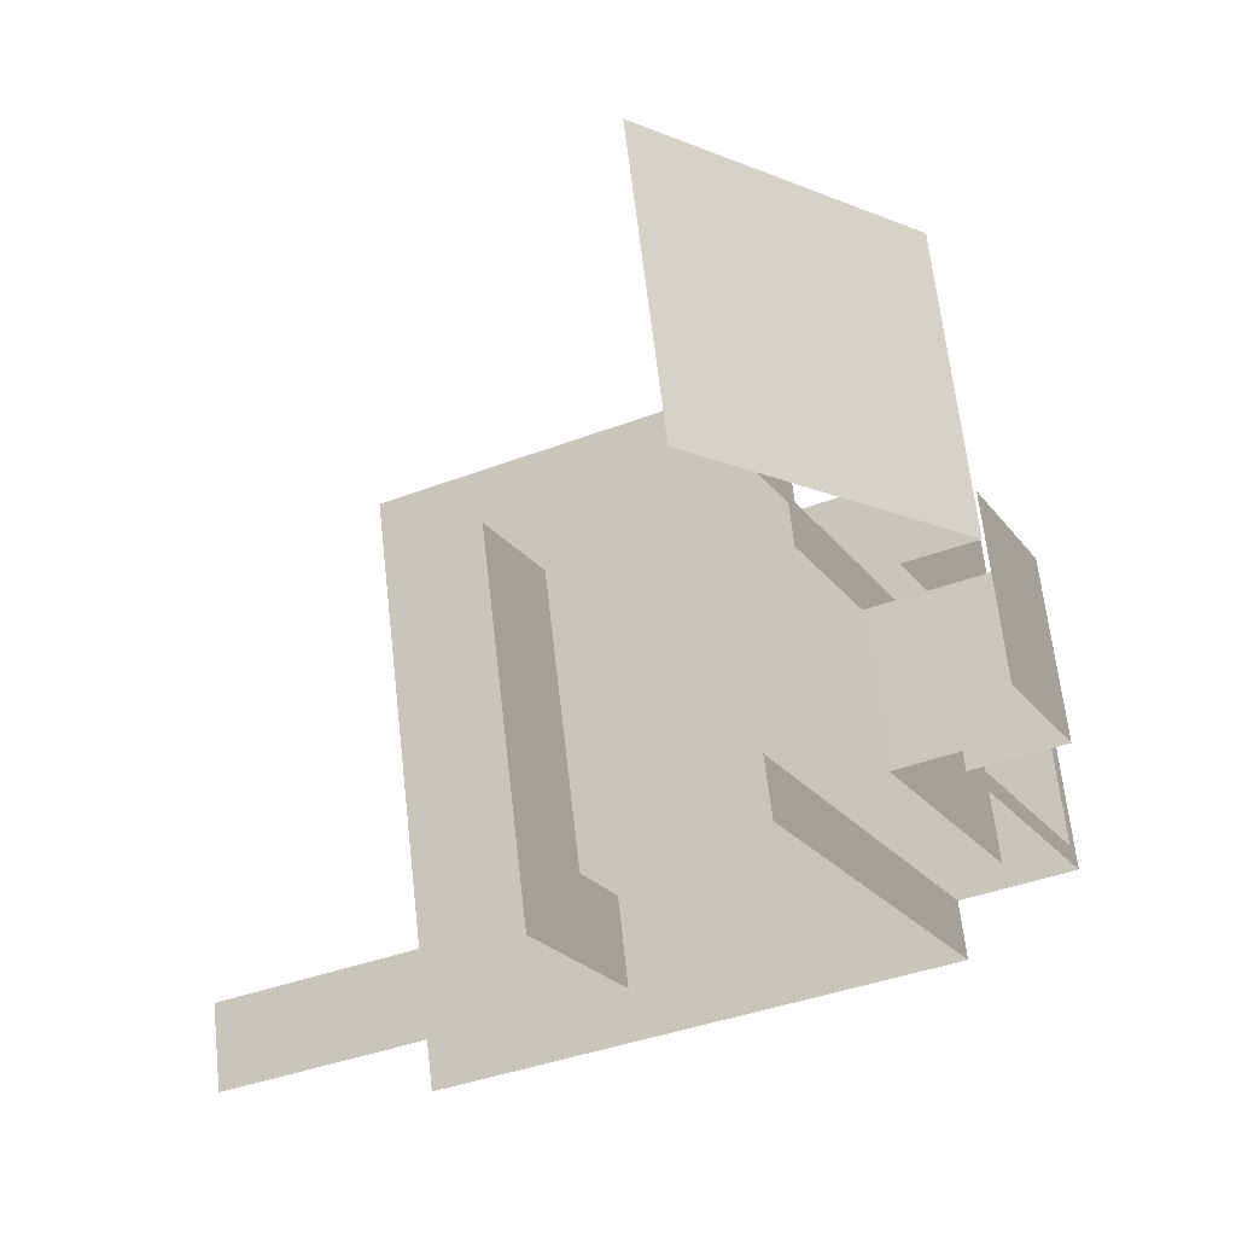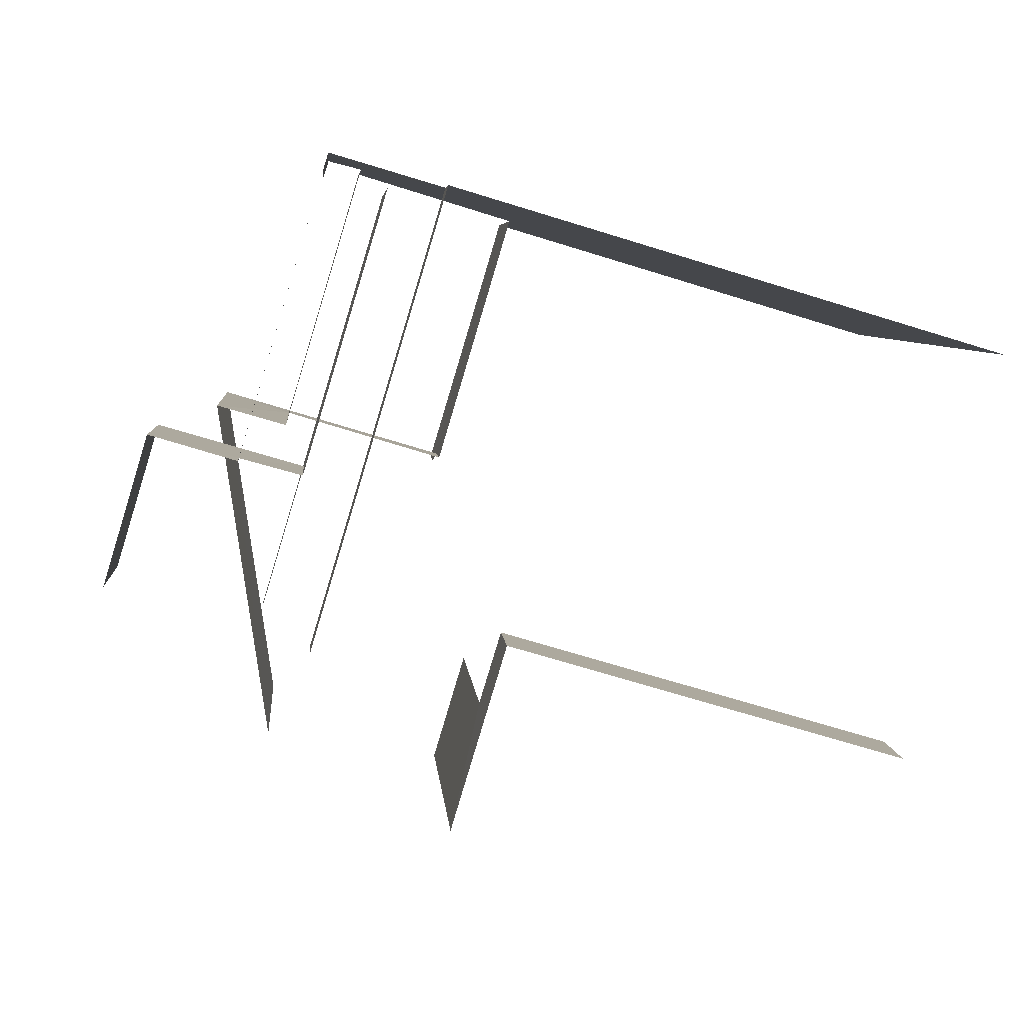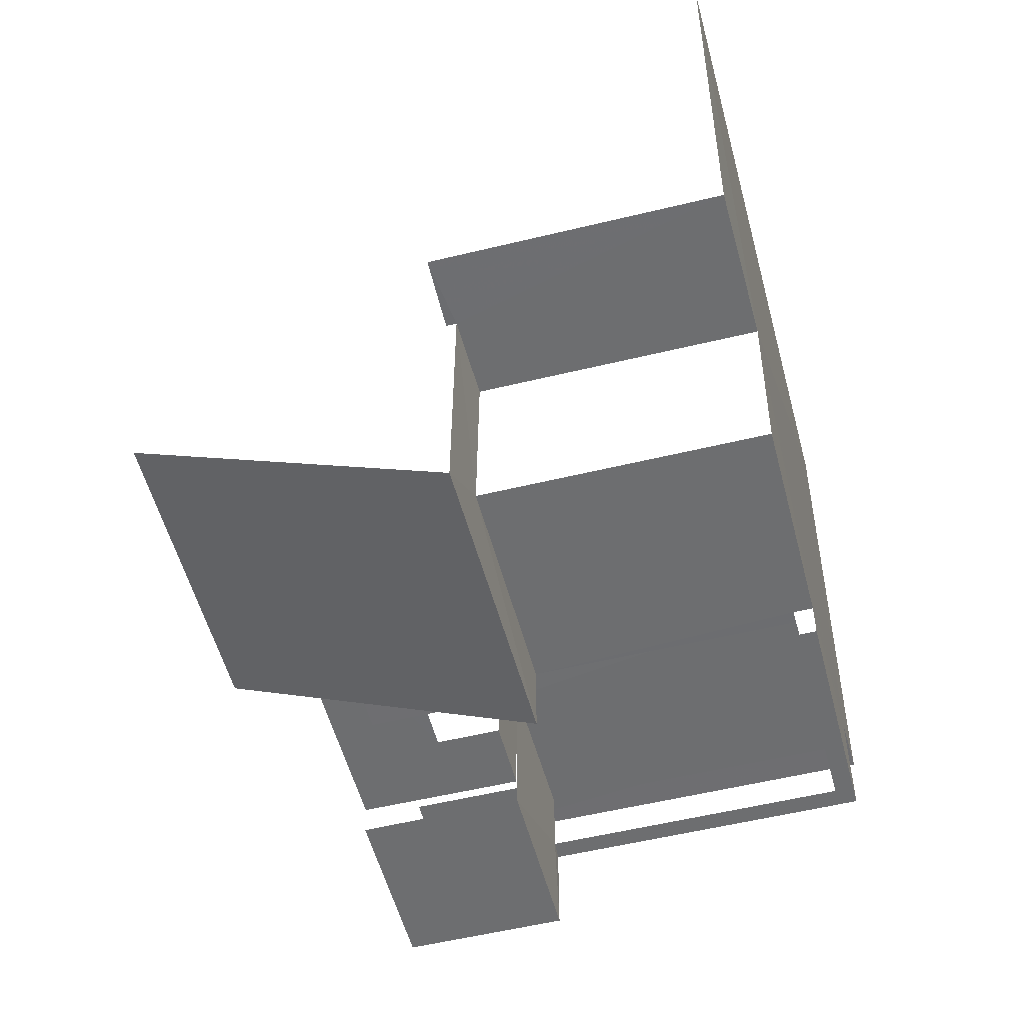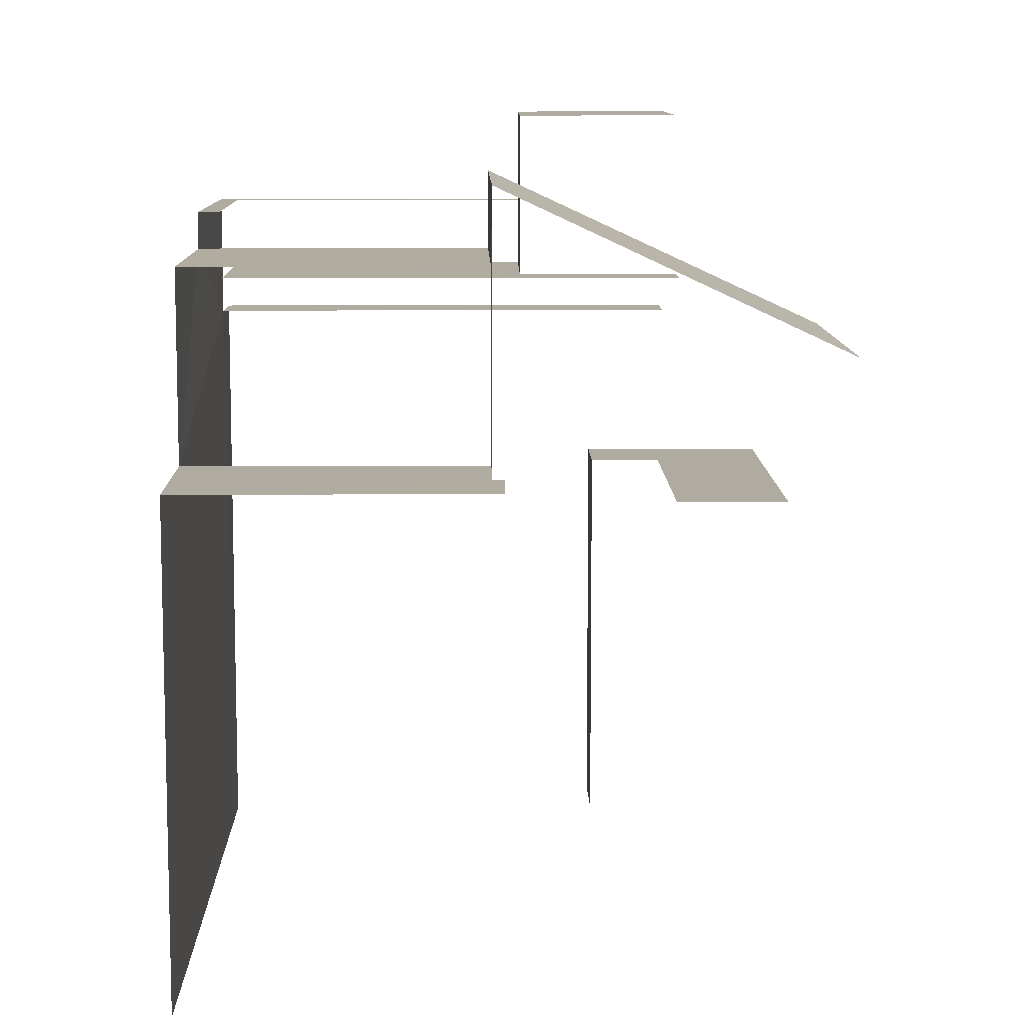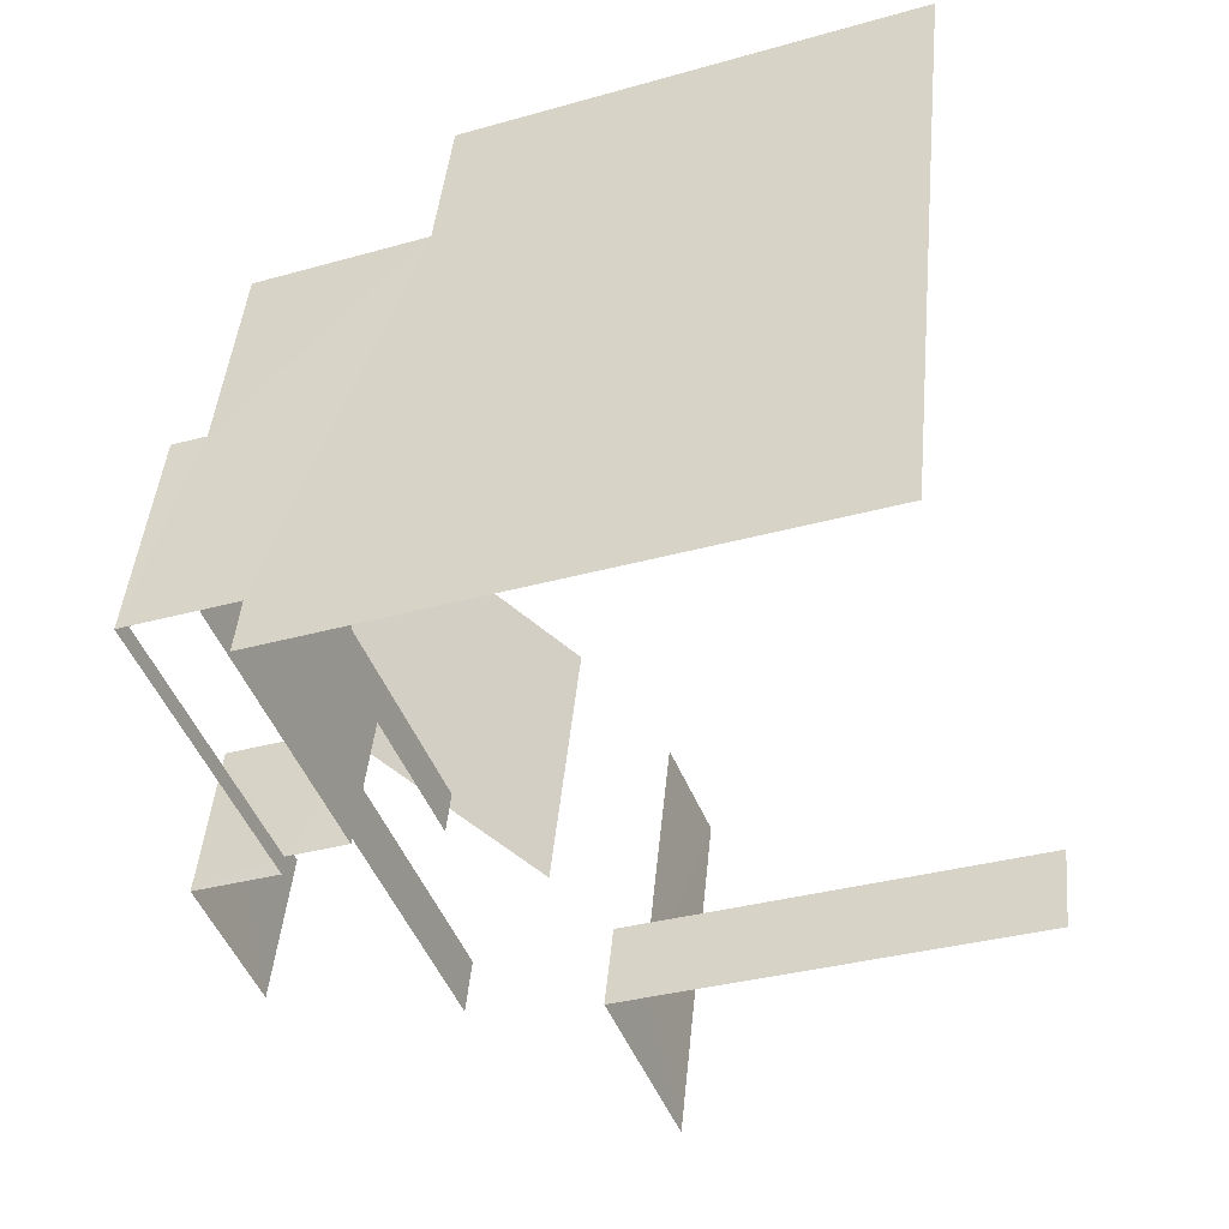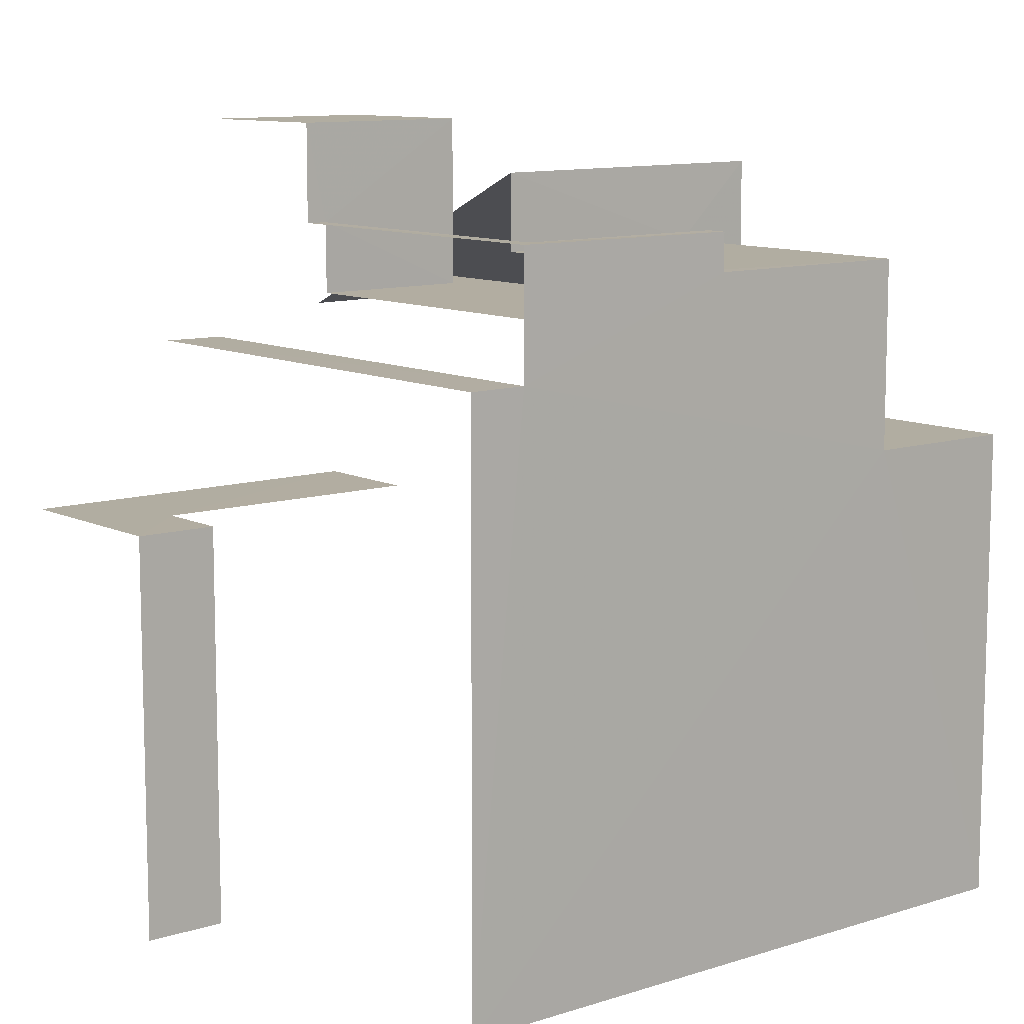
<metadata>
{"format":"obj","ext":"obj","renderer":"f3d","projection":"perspective","resolution":1024,"background":"white","views":[{"elev":-37.9,"azim":-63.7,"up":"+Y"},{"elev":-70.1,"azim":72.7,"up":"+Y"},{"elev":35.7,"azim":0.3,"up":"+Y"},{"elev":9.9,"azim":-166.0,"up":"+Z"},{"elev":-32.0,"azim":112.0,"up":"+Y"},{"elev":10.4,"azim":65.5,"up":"+Z"}]}
</metadata>
<code>
v -3.14e+05 4.138e+04 54.32
v -3.14e+05 4.138e+04 54.32
v -3.14e+05 4.139e+04 54.32
v -3.14e+05 4.138e+04 54.31
v -3.14e+05 4.138e+04 54.31
v -3.14e+05 4.138e+04 54.31
v -3.14e+05 4.139e+04 54.32
v -3.14e+05 4.139e+04 54.32
v -3.14e+05 4.139e+04 54.32
v -3.14e+05 4.138e+04 54.31
v -3.14e+05 4.139e+04 65.38
v -3.14e+05 4.139e+04 63.08
v -3.14e+05 4.138e+04 63.06
v -3.14e+05 4.138e+04 65.37
v -3.14e+05 4.139e+04 61.44
v -3.14e+05 4.139e+04 61.44
v -3.14e+05 4.139e+04 61.44
v -3.14e+05 4.139e+04 61.44
v -3.14e+05 4.139e+04 61.44
v -3.14e+05 4.139e+04 61.44
v -3.14e+05 4.138e+04 60.34
v -3.14e+05 4.138e+04 60.34
v -3.14e+05 4.138e+04 60.34
v -3.14e+05 4.138e+04 60.34
v -3.14e+05 4.138e+04 60.34
v -3.14e+05 4.138e+04 60.34
v -3.14e+05 4.138e+04 62.95
v -3.14e+05 4.138e+04 62.95
v -3.14e+05 4.138e+04 62.95
v -3.14e+05 4.138e+04 62.95
v -3.14e+05 4.139e+04 64.76
v -3.14e+05 4.138e+04 64.76
v -3.14e+05 4.138e+04 64.75
v -3.14e+05 4.138e+04 64.76
v -3.14e+05 4.139e+04 64.76
v -3.14e+05 4.138e+04 64.76
v -3.14e+05 4.138e+04 64.21
v -3.14e+05 4.139e+04 64.21
v -3.14e+05 4.139e+04 64.21
v -3.14e+05 4.139e+04 64.21
v -3.14e+05 4.139e+04 64.21
v -3.14e+05 4.139e+04 64.21
v -3.14e+05 4.138e+04 63.76
v -3.14e+05 4.138e+04 63.76
v -3.14e+05 4.138e+04 63.76
v -3.14e+05 4.138e+04 63.76
v -3.14e+05 4.138e+04 63.76
v -3.14e+05 4.139e+04 63.76
v -3.14e+05 4.138e+04 66.16
v -3.14e+05 4.138e+04 66.16
v -3.14e+05 4.138e+04 66.16
v -3.14e+05 4.138e+04 66.16
f 1 2 3
f 4 1 5
f 4 5 6
f 7 8 9
f 1 3 7
f 10 7 9
f 5 7 10
f 5 1 7
f 18 39 40
f 18 20 39
f 2 1 22
f 2 22 13
f 13 47 14
f 37 48 41
f 37 47 48
f 21 47 13
f 22 21 13
f 14 47 37
f 15 9 8
f 15 17 9
f 5 10 26
f 10 29 26
f 26 28 23
f 26 29 28
f 42 35 31
f 42 38 35
f 7 3 19
f 3 12 19
f 19 11 16
f 19 12 11
f 24 4 6
f 25 24 6
f 36 32 44
f 43 36 44
f 45 46 52
f 51 45 52
f 47 21 46
f 49 52 46
f 30 21 23
f 30 23 28
f 49 46 30
f 46 21 30
f 33 34 27
f 27 34 30
f 30 34 49
f 34 50 49
f 48 44 41
f 44 32 41
f 41 35 38
f 41 32 35
f 7 15 8
f 7 19 15
f 22 4 24
f 22 1 4
f 13 3 2
f 13 12 3
f 11 12 13
f 14 11 13
f 15 16 17
f 17 16 18
f 15 19 16
f 18 16 20
f 21 22 23
f 22 24 23
f 23 25 26
f 23 24 25
f 27 28 29
f 27 30 28
f 31 32 33
f 33 32 34
f 31 35 32
f 34 32 36
f 37 38 39
f 39 38 40
f 37 41 38
f 40 38 42
f 43 44 45
f 46 45 47
f 47 45 48
f 45 44 48
f 49 50 51
f 52 49 51
f 20 16 39
f 16 11 39
f 39 14 37
f 39 11 14
f 50 36 51
f 51 36 45
f 50 34 36
f 45 36 43
f 29 10 27
f 33 27 42
f 31 33 42
f 18 10 9
f 40 42 18
f 18 9 17
f 27 10 18
f 42 27 18
f 26 25 6
f 5 26 6

</code>
